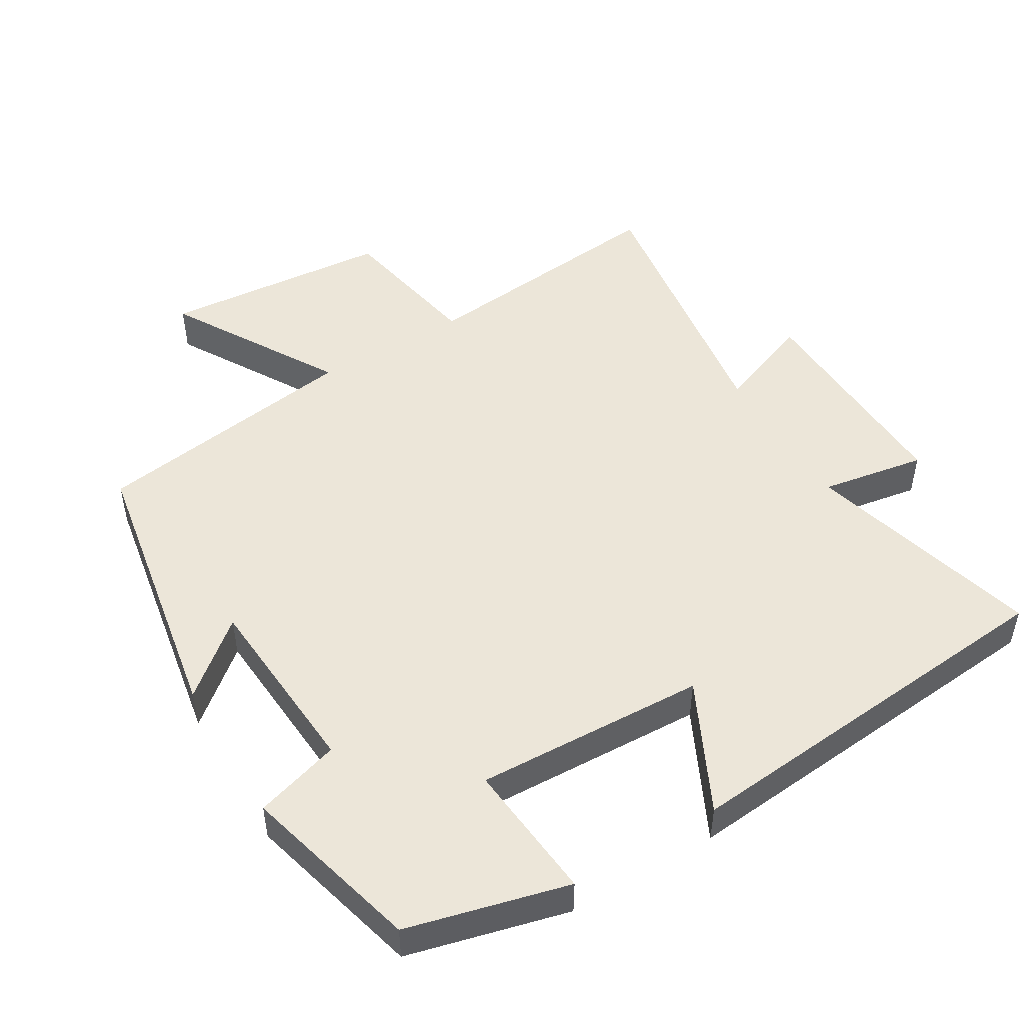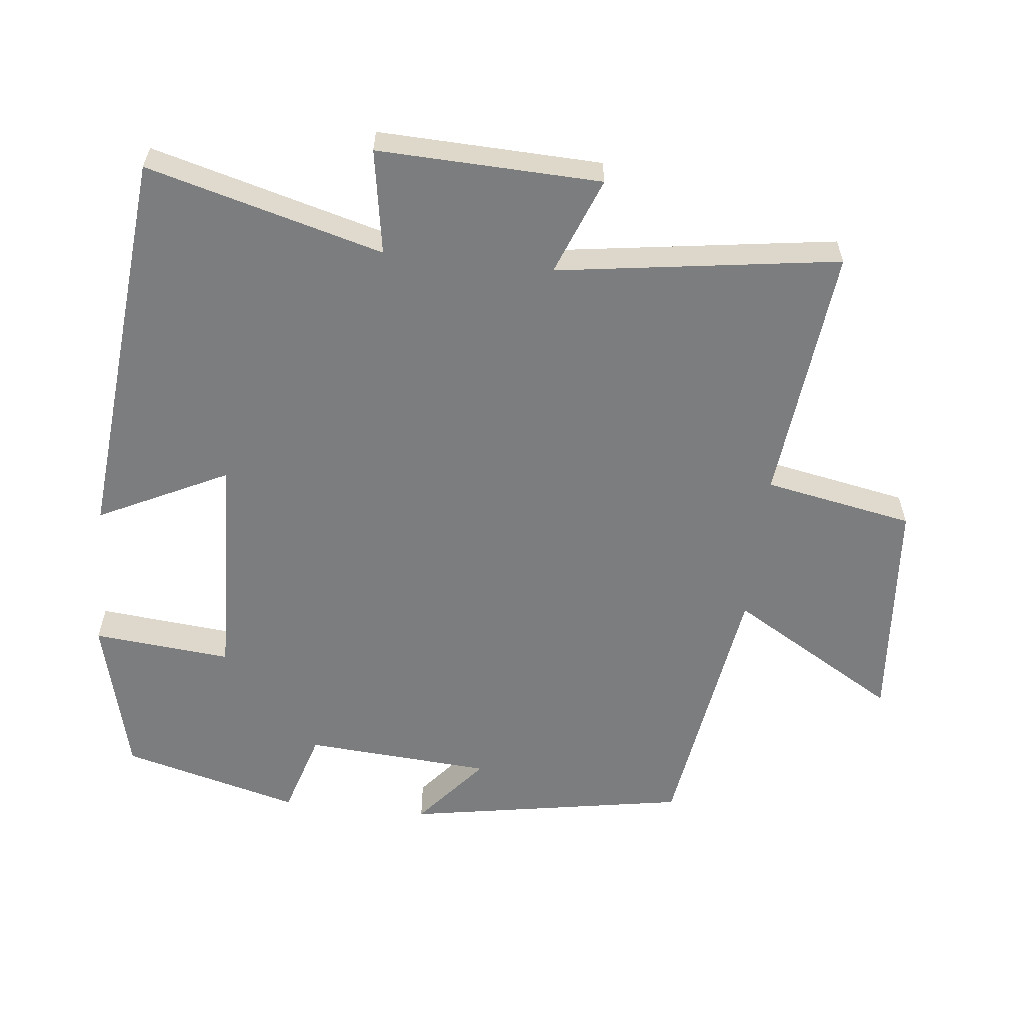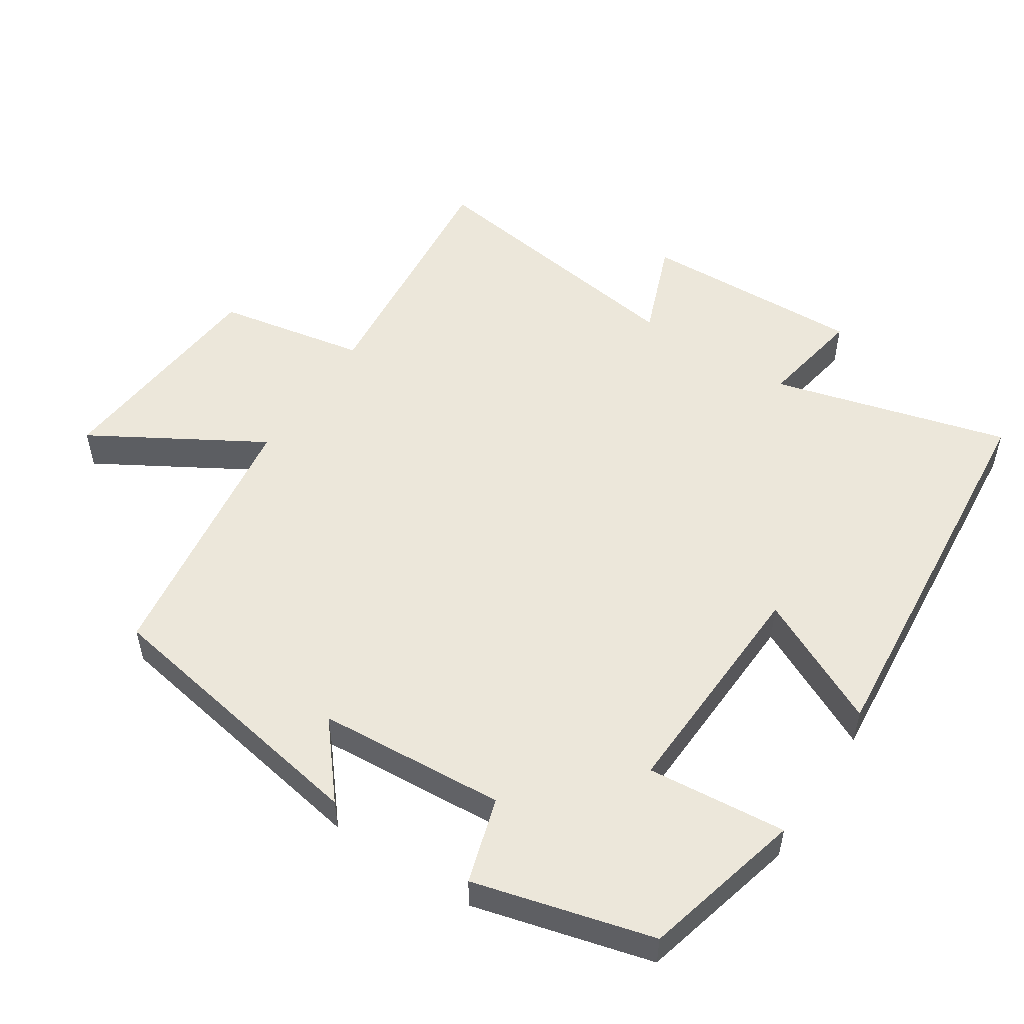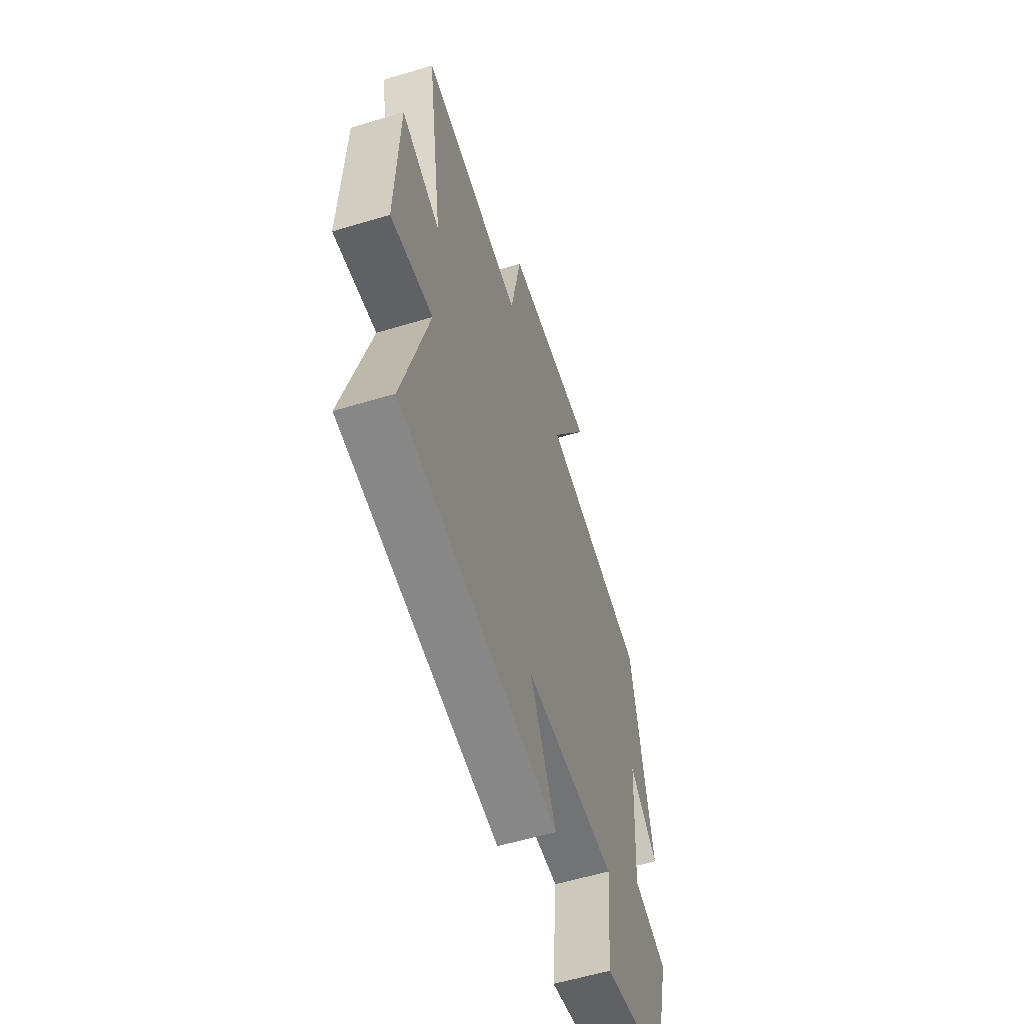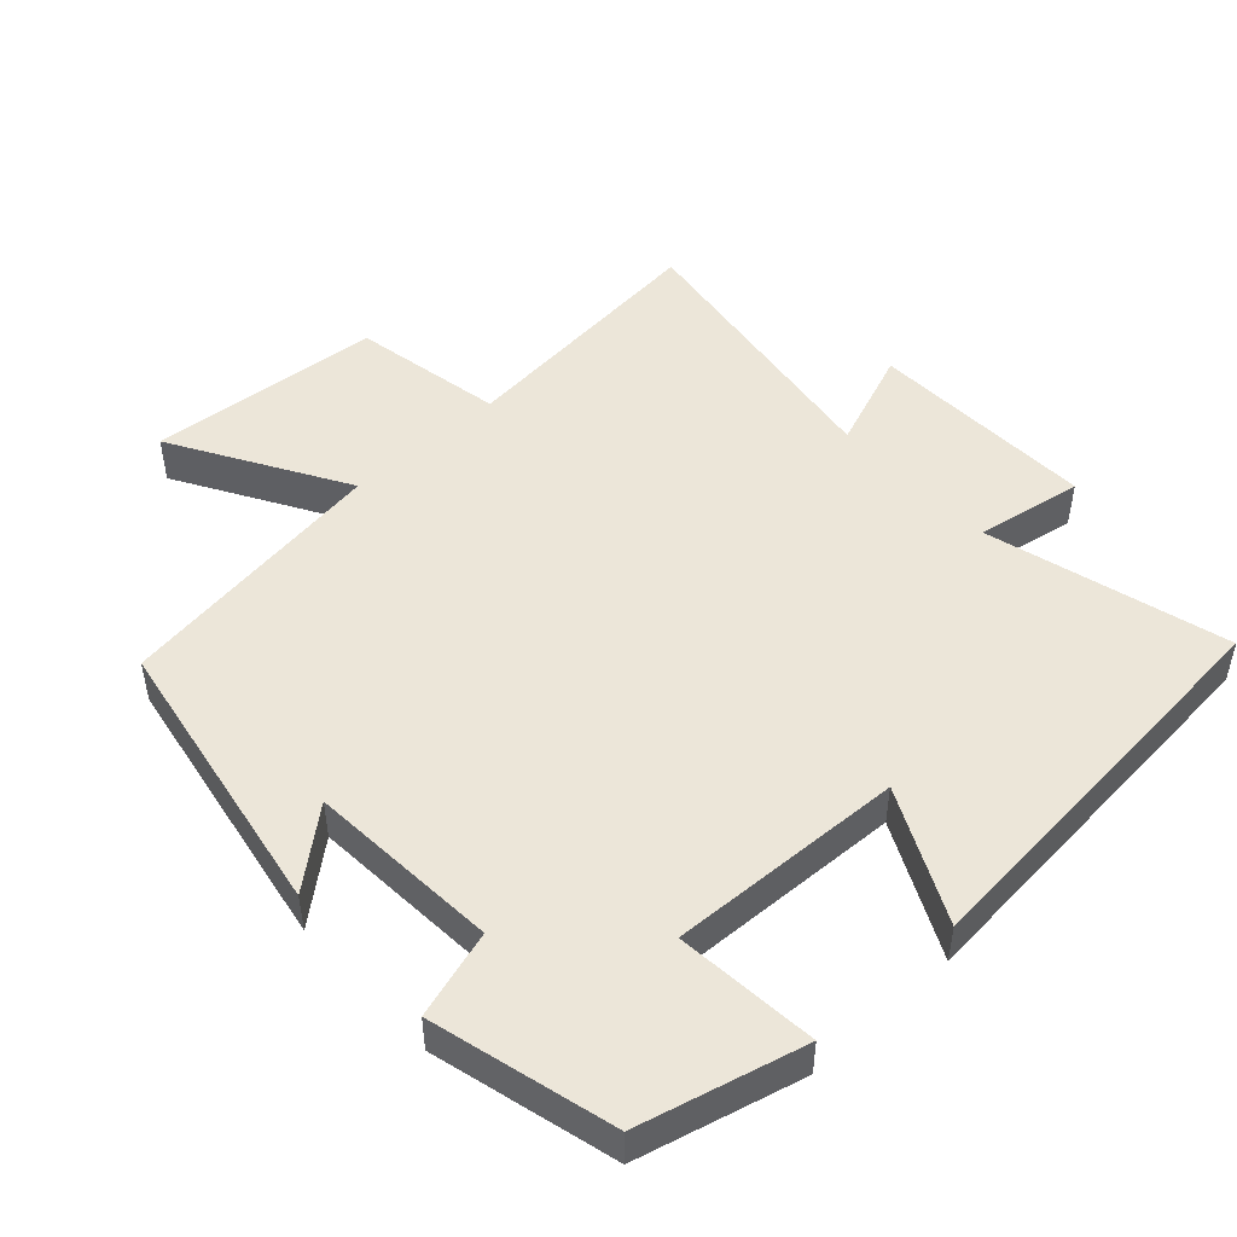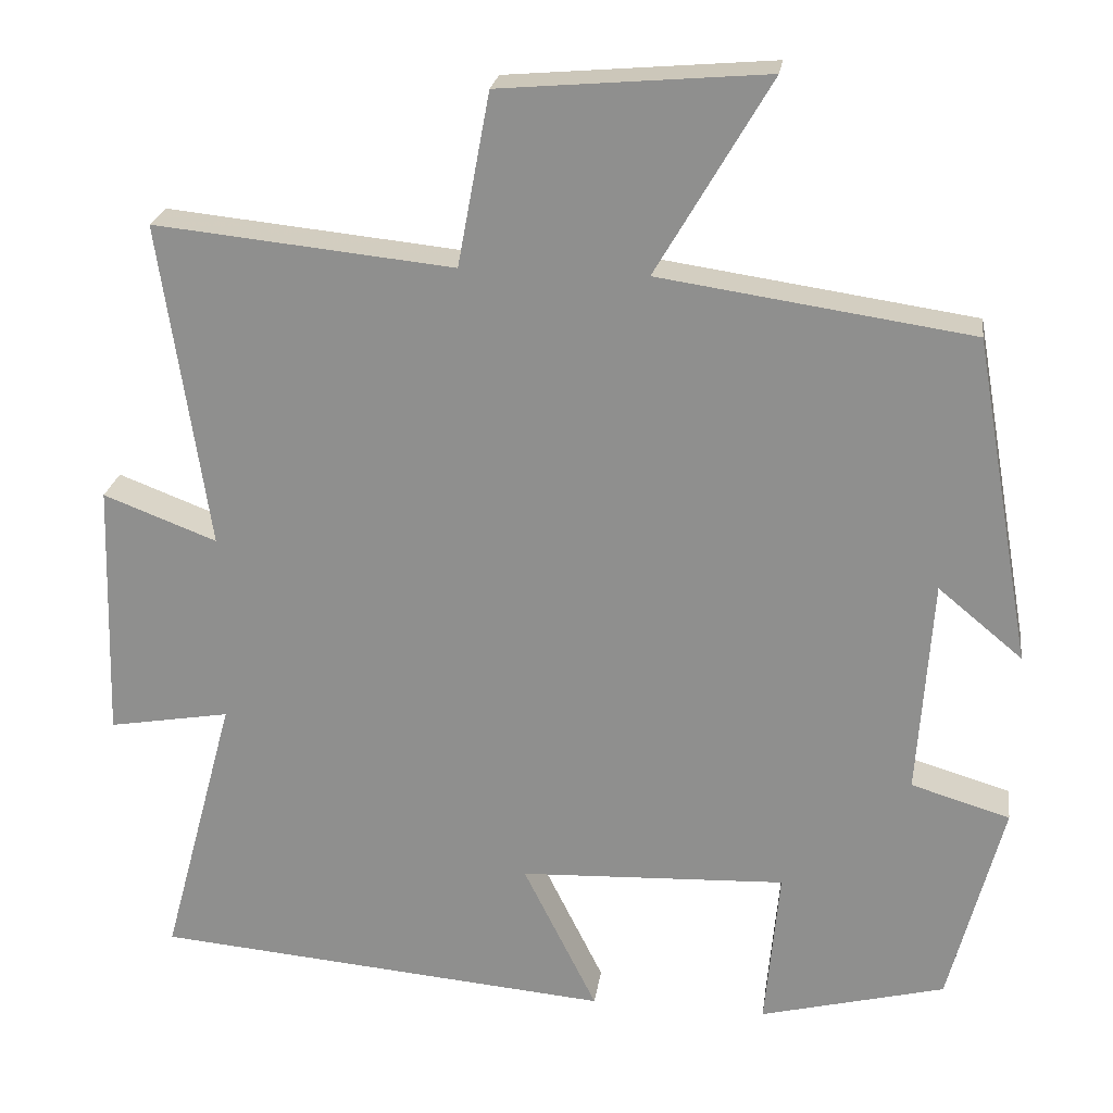
<metadata>
{"format":"obj","ext":"obj","renderer":"f3d","projection":"perspective","resolution":1024,"background":"white","views":[{"elev":49.2,"azim":149.0,"up":"+Y"},{"elev":-59.0,"azim":-96.5,"up":"+Y"},{"elev":52.4,"azim":123.1,"up":"+Y"},{"elev":-58.0,"azim":-72.6,"up":"+Z"},{"elev":48.7,"azim":137.4,"up":"+Y"},{"elev":23.4,"azim":8.0,"up":"+Z"}]}
</metadata>
<code>
v -0.591 0.07 -0.45
v -0.5 0.07 -0.11
v -0.651 0.07 -0.136
v -0.641 0.07 0.186
v -0.5 0.07 0.132
v -0.56 0.07 0.538
v -0.188 0.07 0.5
v -0.148 0.07 0.715
v 0.182 0.07 0.743
v 0.04 0.07 0.5
v 0.428 0.07 0.443
v 0.5 0.07 0.036
v 0.395 0.07 0.123
v 0.377 0.07 -0.147
v 0.5 0.07 -0.184
v 0.433 0.07 -0.441
v 0.202 0.07 -0.5
v 0.22 0.07 -0.3
v -0.112 0.07 -0.314
v -0.02 0.07 -0.5
v -0.591 0 -0.45
v -0.5 0 -0.11
v -0.651 0 -0.136
v -0.641 0 0.186
v -0.5 0 0.132
v -0.56 0 0.538
v -0.188 0 0.5
v -0.148 0 0.715
v 0.182 0 0.743
v 0.04 0 0.5
v 0.428 0 0.443
v 0.5 0 0.036
v 0.395 0 0.123
v 0.377 0 -0.147
v 0.5 0 -0.184
v 0.433 0 -0.441
v 0.202 0 -0.5
v 0.22 0 -0.3
v -0.112 0 -0.314
v -0.02 0 -0.5
f 19 20 1 2
f 18 19 2
f 15 16 17 18
f 14 15 18 2
f 13 14 2
f 10 11 12 13
f 10 13 2 3
f 7 8 9 10
f 7 10 3
f 5 6 7
f 5 7 3
f 3 4 5
f 22 21 40 39
f 22 39 38
f 38 37 36 35
f 22 38 35 34
f 22 34 33
f 33 32 31 30
f 23 22 33 30
f 30 29 28 27
f 23 30 27
f 27 26 25
f 23 27 25
f 25 24 23
f 1 21 22 2
f 2 22 23 3
f 3 23 24 4
f 4 24 25 5
f 5 25 26 6
f 6 26 27 7
f 7 27 28 8
f 8 28 29 9
f 9 29 30 10
f 10 30 31 11
f 11 31 32 12
f 12 32 33 13
f 13 33 34 14
f 14 34 35 15
f 15 35 36 16
f 16 36 37 17
f 17 37 38 18
f 18 38 39 19
f 19 39 40 20
f 20 40 21 1

</code>
